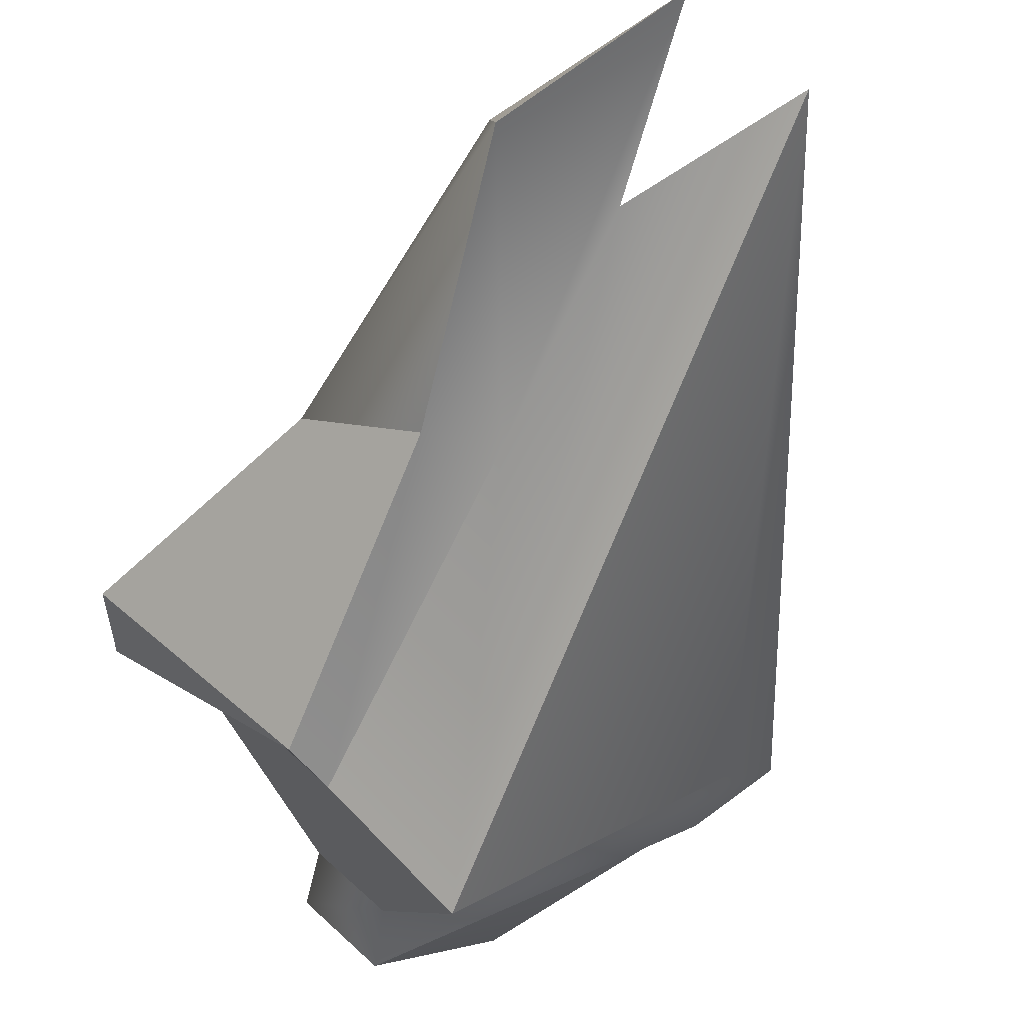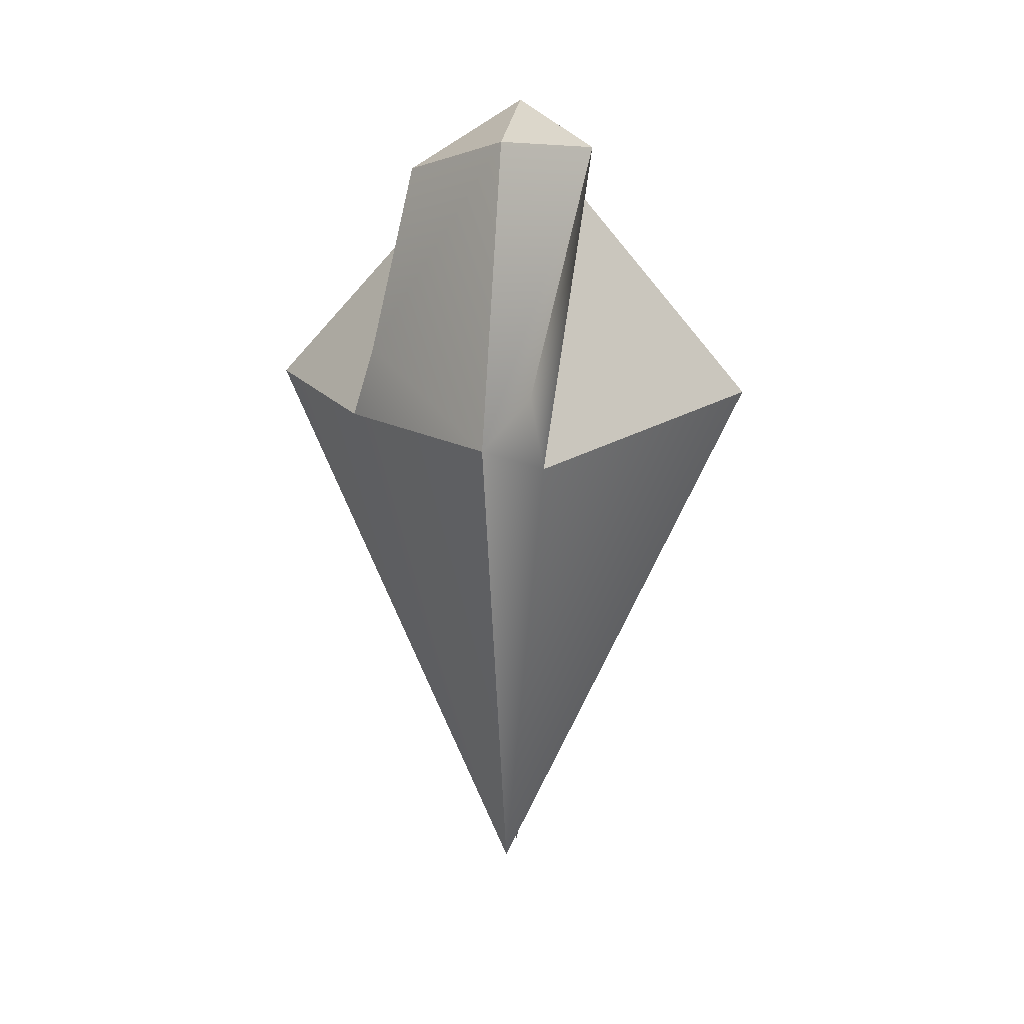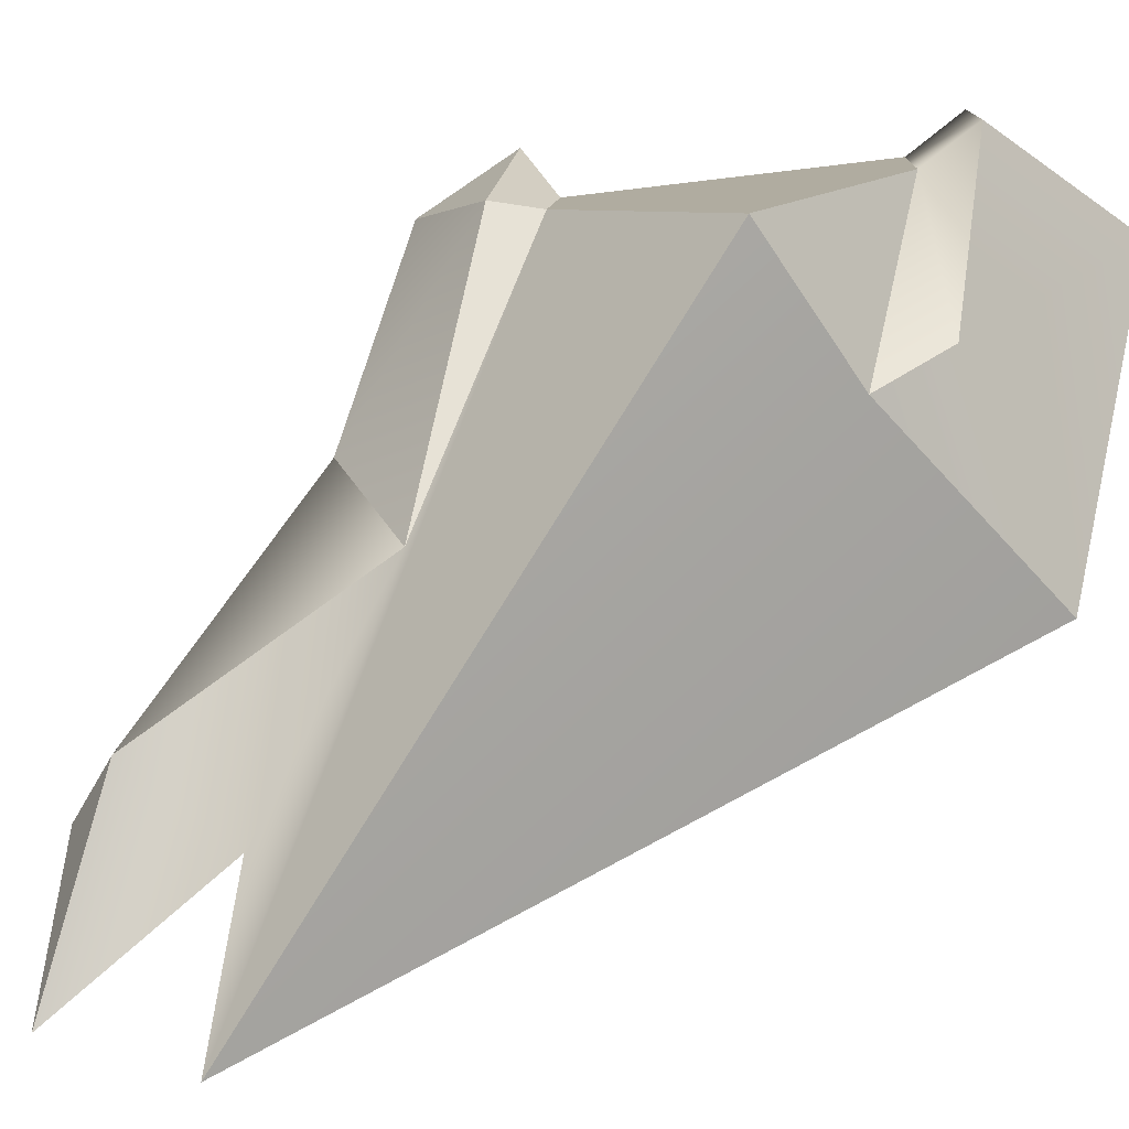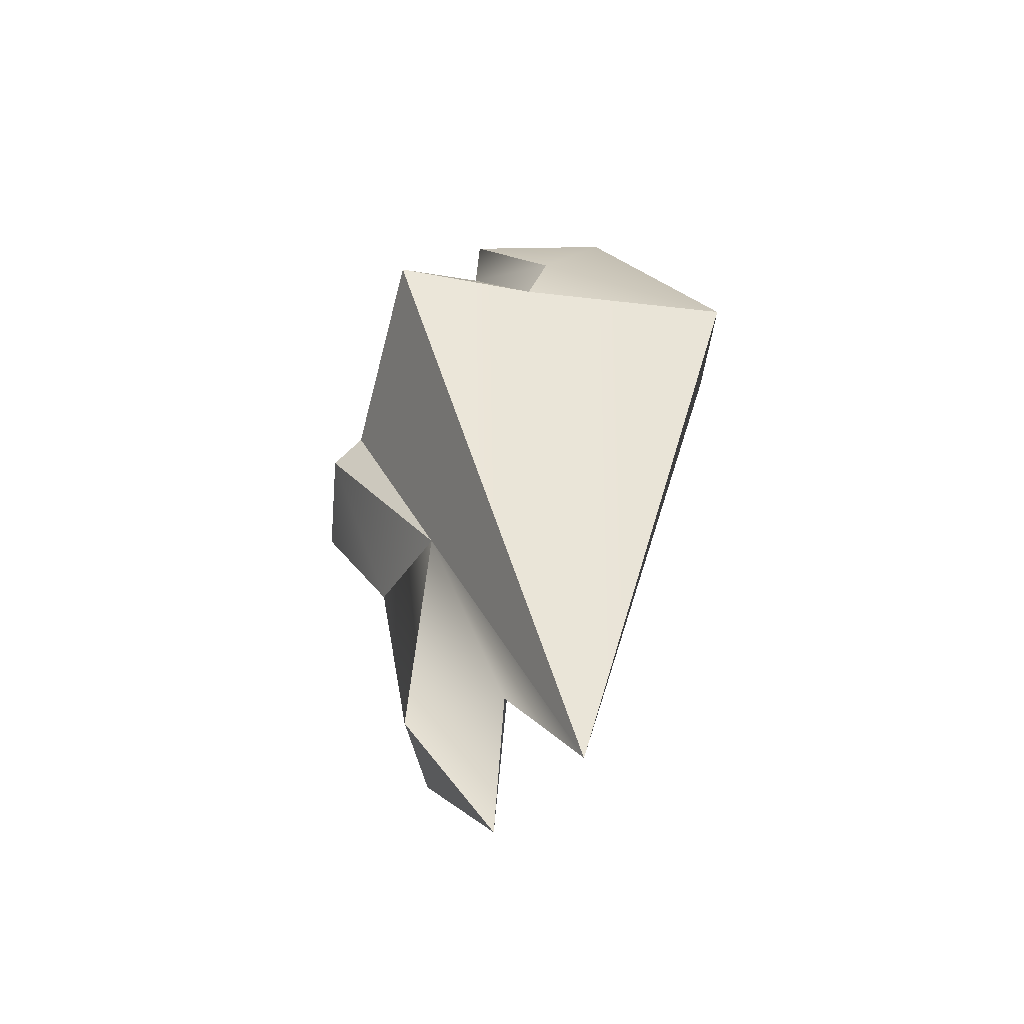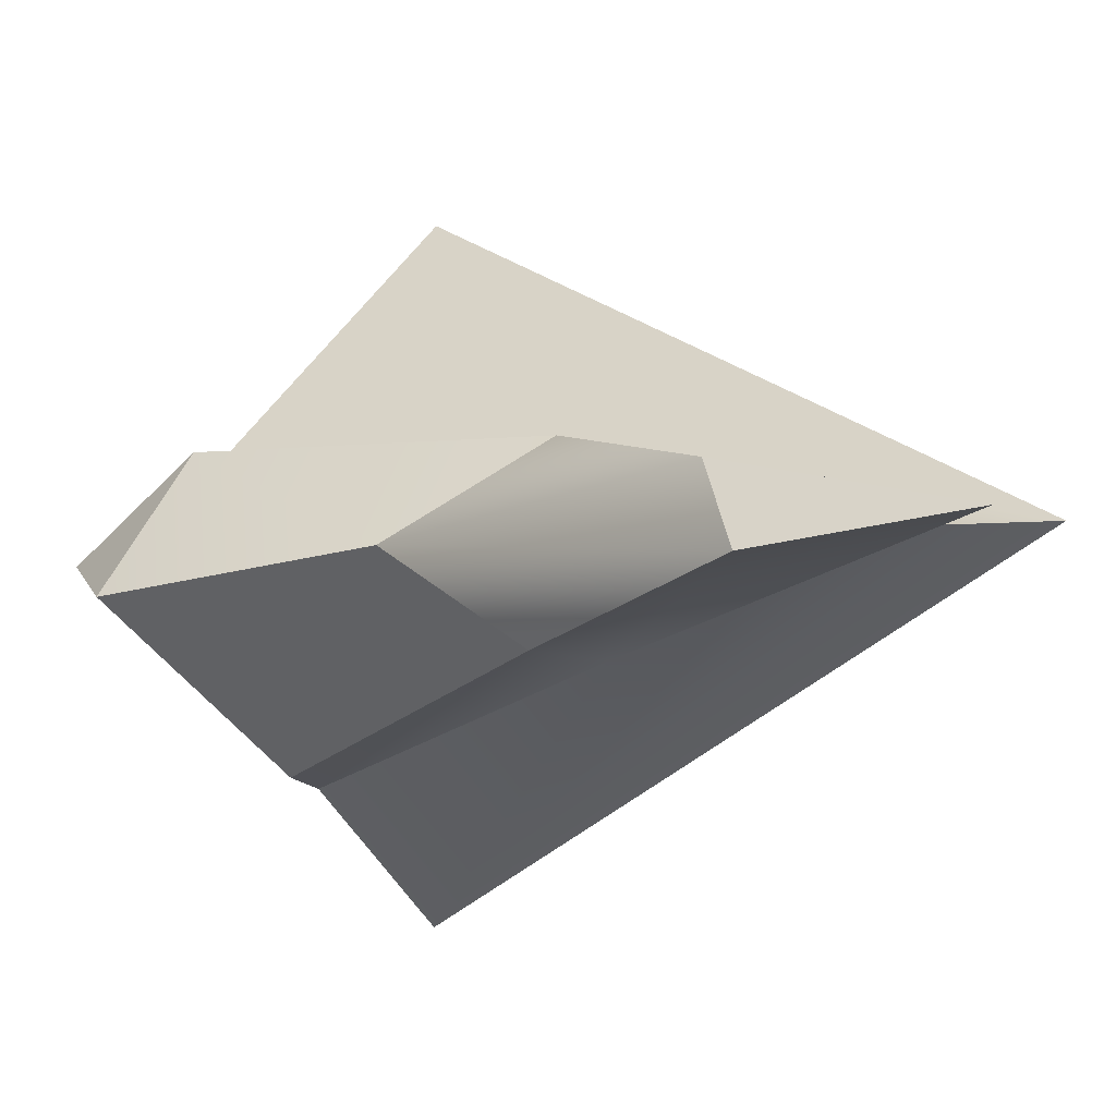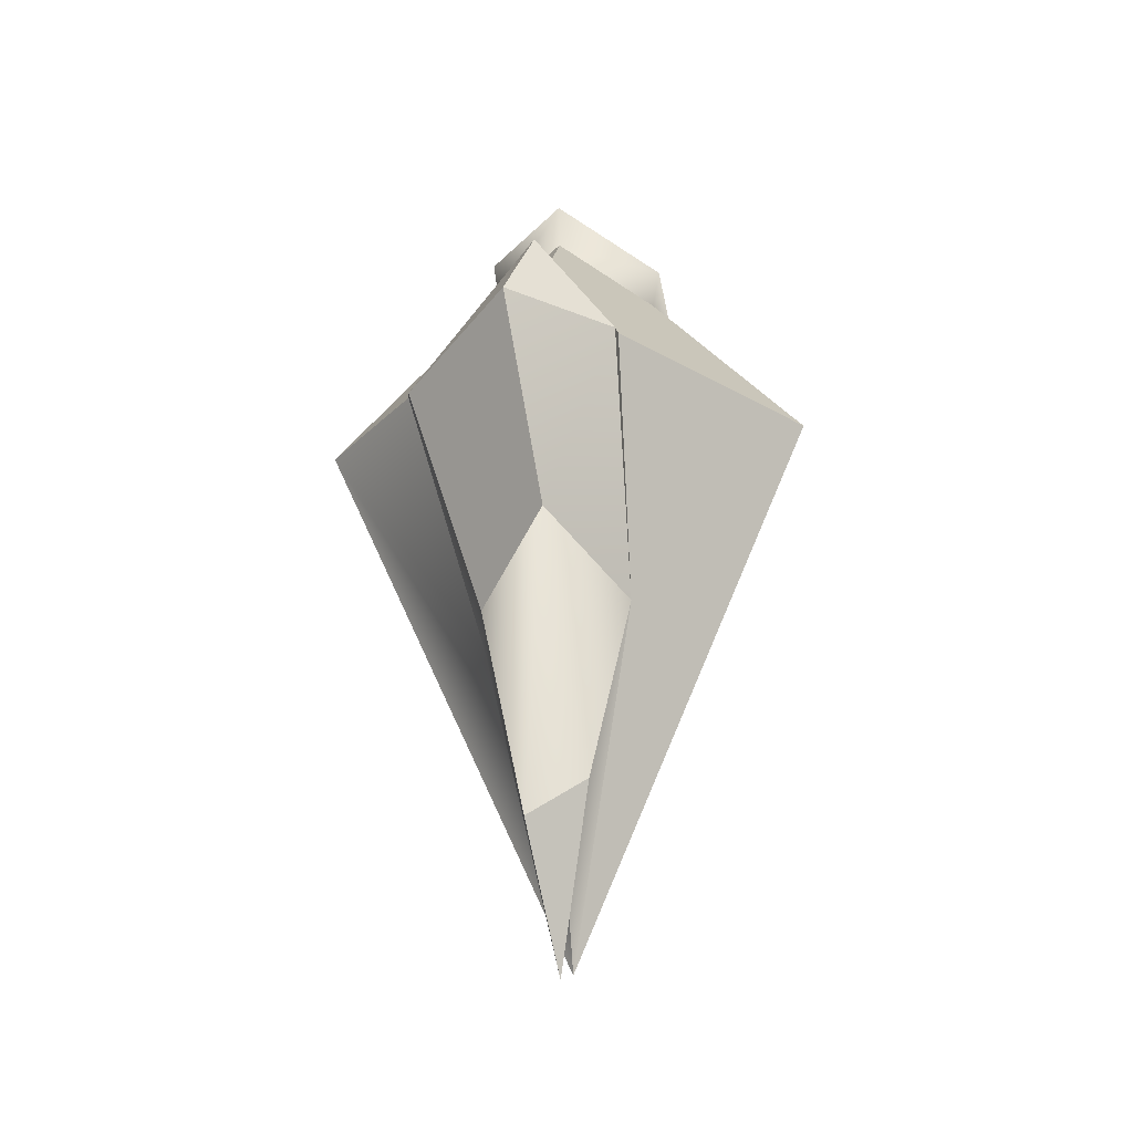
<metadata>
{"format":"obj","ext":"obj","renderer":"f3d","projection":"perspective","resolution":1024,"background":"white","views":[{"elev":-47.7,"azim":-16.6,"up":"+Z"},{"elev":26.8,"azim":96.9,"up":"+Y"},{"elev":63.4,"azim":42.9,"up":"+Z"},{"elev":-50.4,"azim":30.2,"up":"+Y"},{"elev":-4.7,"azim":-34.1,"up":"+Z"},{"elev":-34.6,"azim":-83.3,"up":"+Y"}]}
</metadata>
<code>
o crystal_3.001_Plane.012
v 0.04735 0.0837 -0.3715
v 0.1583 -0.7802 -0.00072
v 0.04735 0.0837 0.3783
v 0.2079 0.0837 0.2333
v 0.04735 0.3967 -0.1114
v 0.3726 0.0837 -0.0841
v 0.04735 0.3563 0.1467
v -0.0247 0.4414 -0.00072
v 0.3727 0.1978 -0.06429
v 0.4509 0.1441 -0.002738
v 0.2241 0.5362 -0.002859
v 0.06103 0.4402 0.1574
v 0.06103 0.4841 -0.1229
v 0.2226 0.2031 0.1968
v -0.01723 0.5326 -0.002738
v 0.02536 -0.5923 -0.00072
v 0.008485 -0.8545 -0.00072
v -0.1195 -0.6195 0.05309
v -0.1298 -0.6772 -0.03358
v -0.04854 -0.2888 0.109
v -0.02389 -0.3416 -0.1098
v -0.2093 0.0837 0.1107
v -0.09455 0.0837 -0.2267
v -0.2574 0.1558 -0.00072
v -0.2618 0.04969 0.1107
v -0.3686 0.04969 -0.03992
v -0.3308 0.1724 -0.00072
v -0.1471 0.04969 -0.2162
v -0.2136 -0.2277 -0.00072
v -0.1076 -0.3301 -0.1021
f 6 5 13 9
f 8 7 12 15
f 7 4 14 12
f 14 4 10
f 9 10 6
f 5 8 15 13
f 2 3 22 20 16
f 1 2 16 21 23
f 5 1 23 24 8
f 3 4 7
f 6 1 5
f 1 6 2
f 8 24 22 3 7
f 3 2 4
f 10 4 2
f 6 10 2
f 14 10 11 12
f 10 9 13 11
f 11 15 12
f 11 13 15
f 16 20 18 17
f 21 16 17 19
f 18 19 17
f 22 24 27 25
f 23 21 30 28
f 27 26 25
f 28 30 29 26
f 27 28 26
f 24 23 28 27
f 26 29 25
f 19 18 29
f 18 20 29
f 29 20 25
f 22 25 20
f 30 19 29
f 30 21 19

</code>
